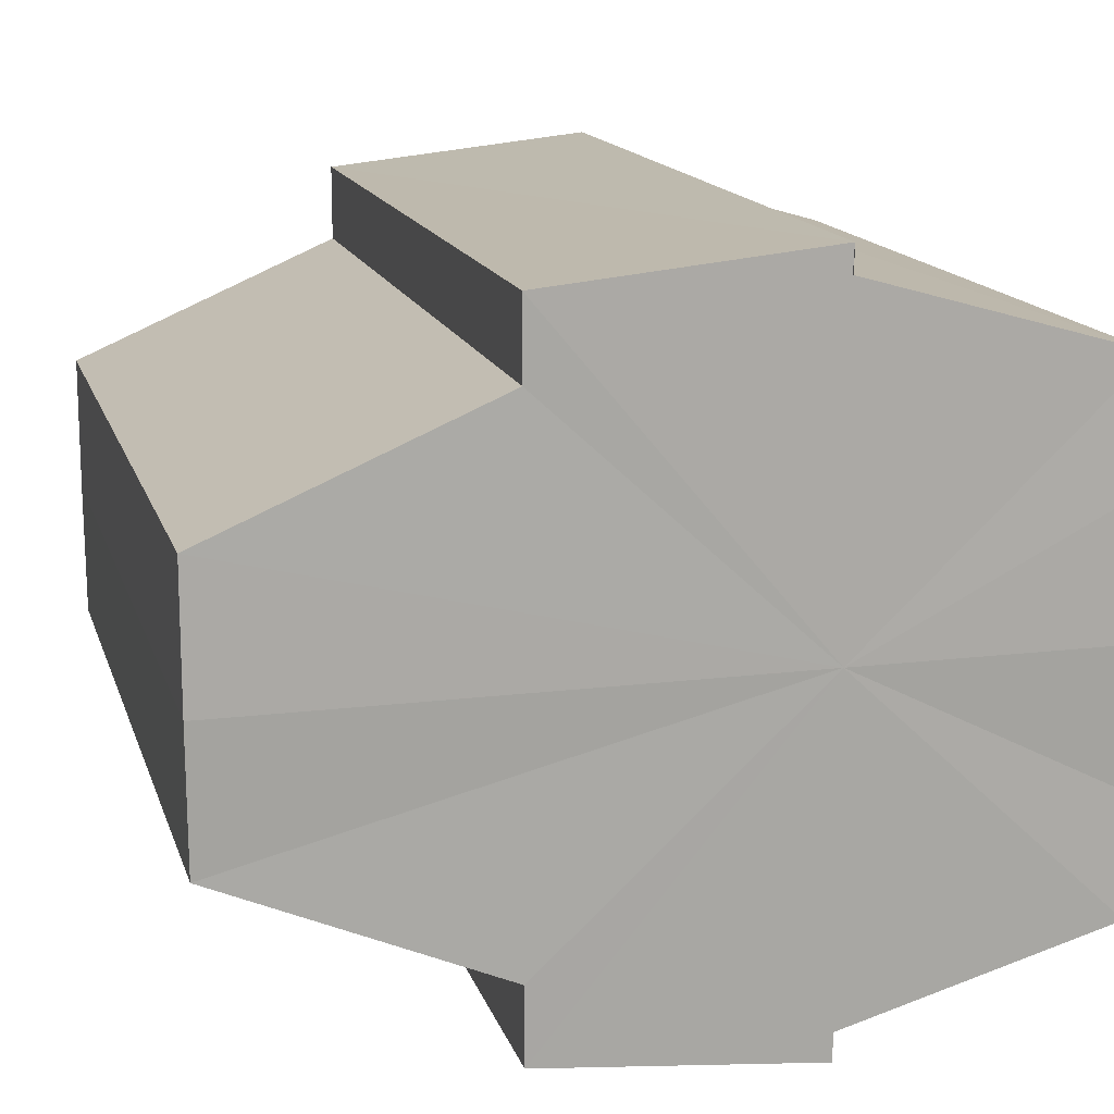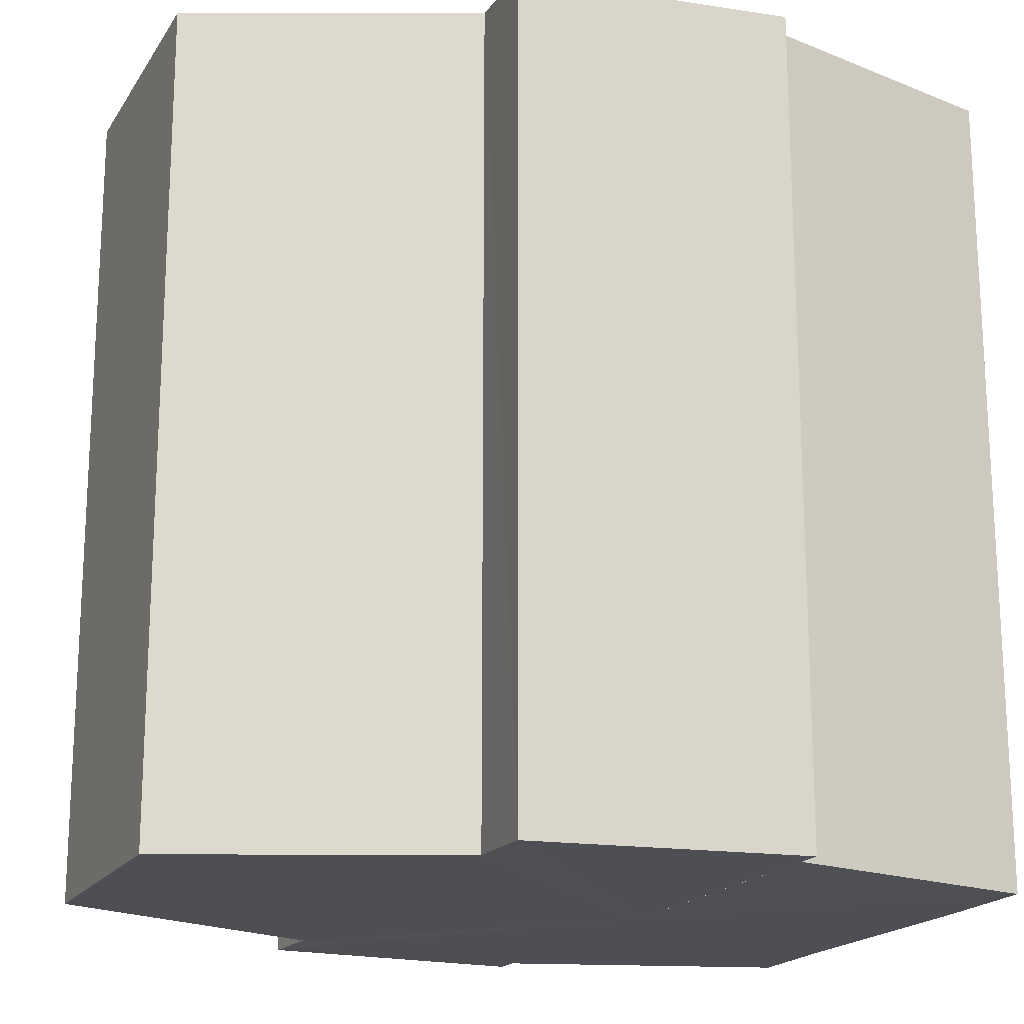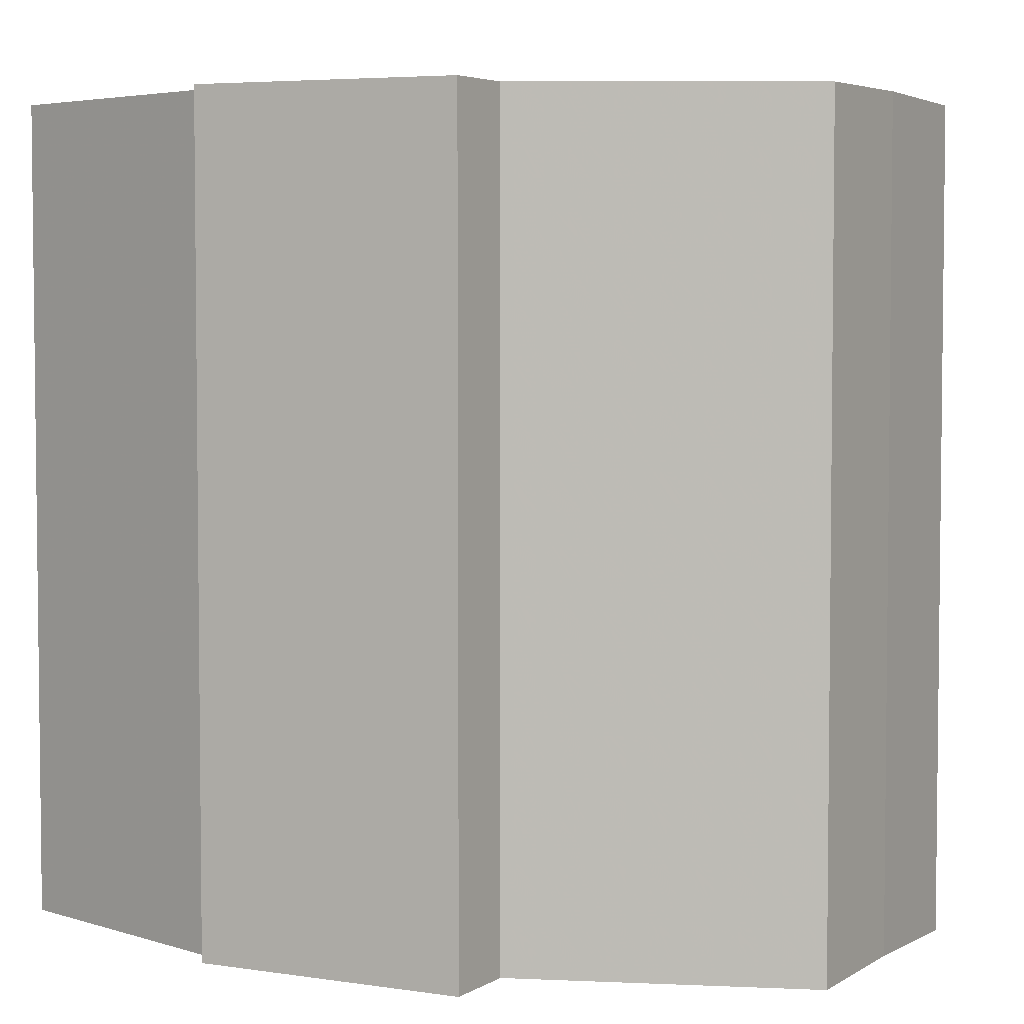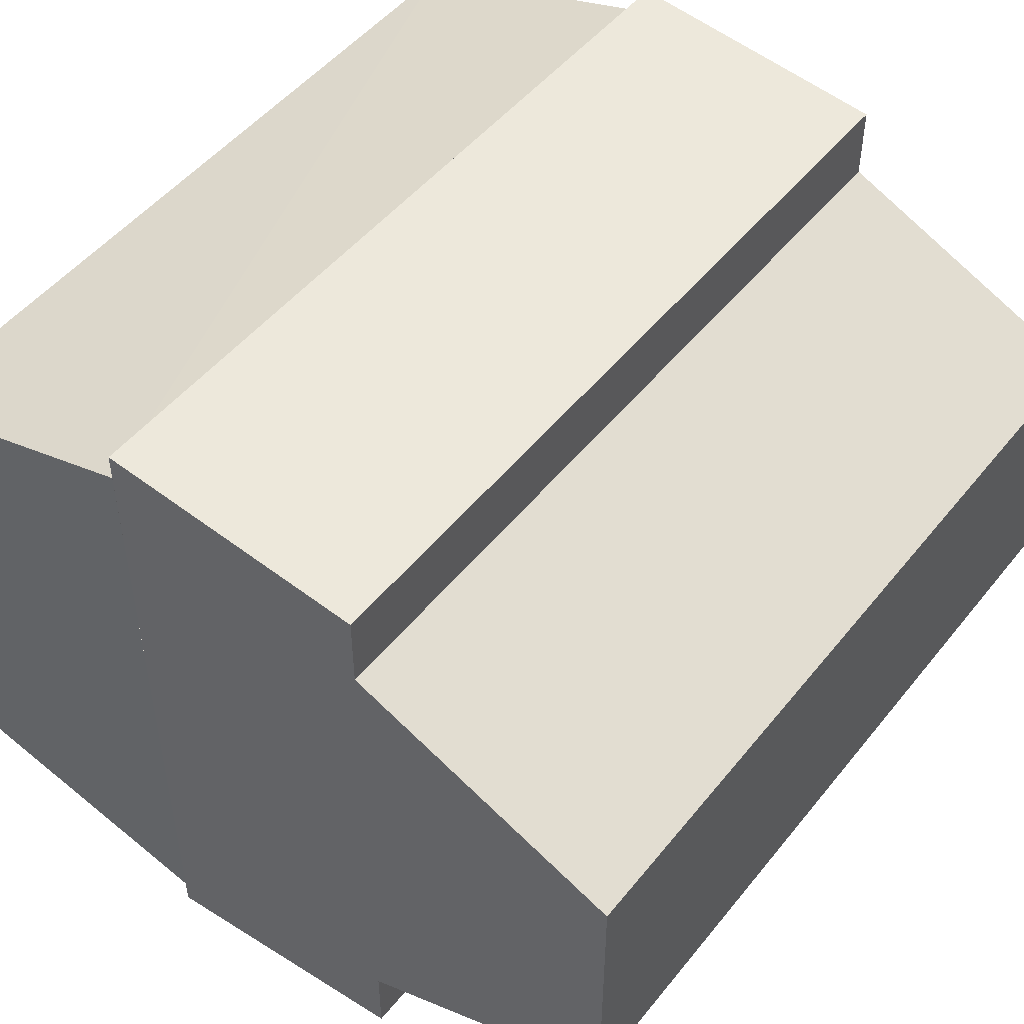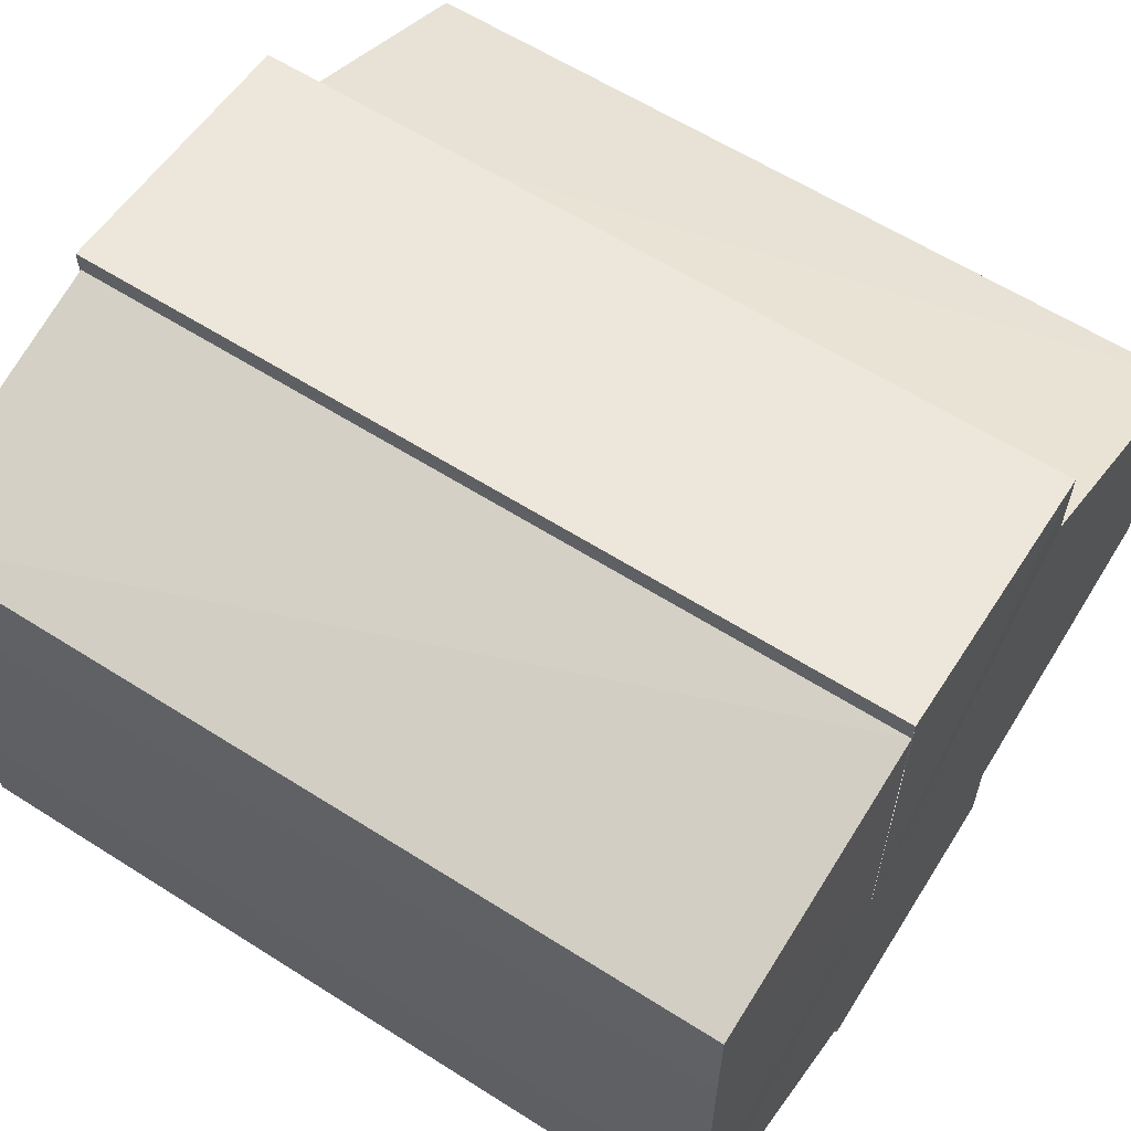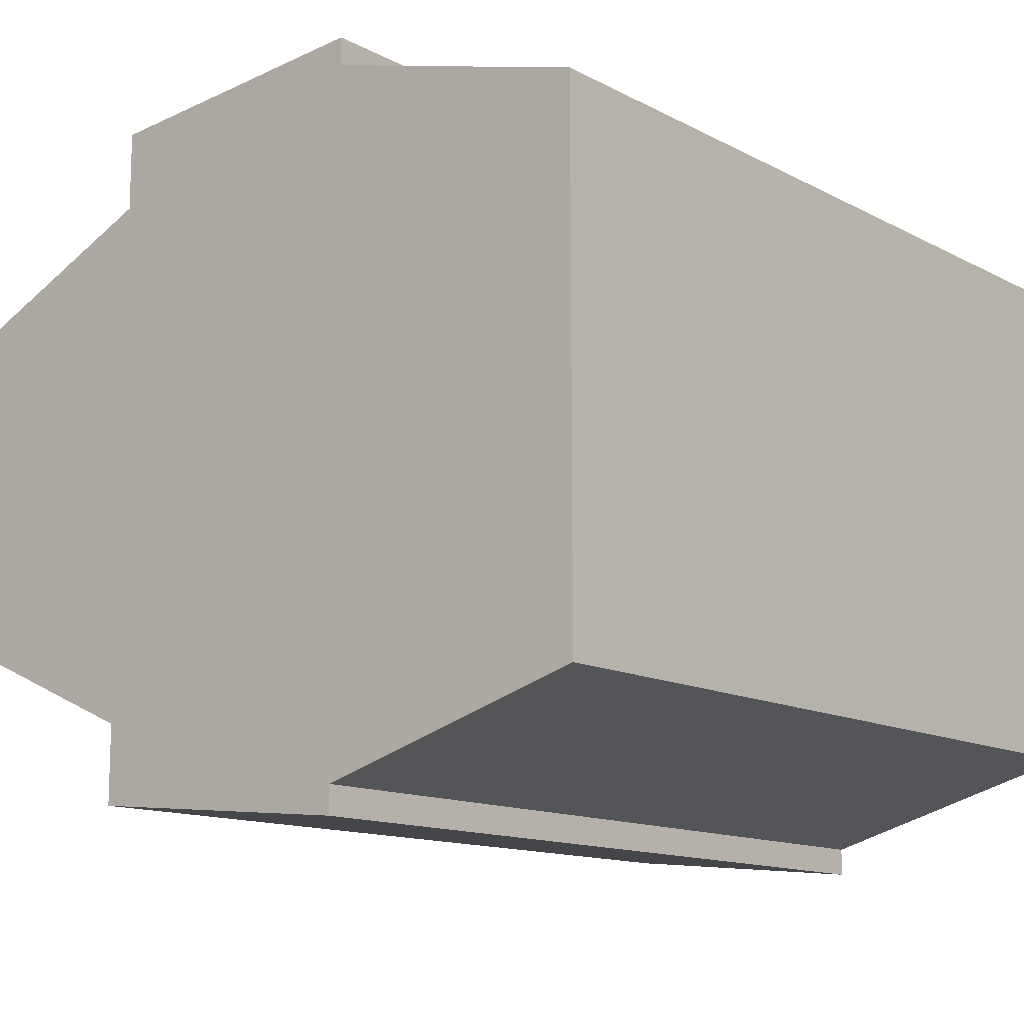
<metadata>
{"format":"obj","ext":"obj","renderer":"f3d","projection":"perspective","resolution":1024,"background":"white","views":[{"elev":15.0,"azim":-15.1,"up":"+Z"},{"elev":-18.4,"azim":-22.6,"up":"+Y"},{"elev":4.1,"azim":-150.3,"up":"+Y"},{"elev":49.2,"azim":-143.2,"up":"+Z"},{"elev":61.1,"azim":123.0,"up":"+Z"},{"elev":-12.8,"azim":39.9,"up":"+Z"}]}
</metadata>
<code>
o 9751
v 2243 1916 10.49
v 2243 1916 10.48
v 2243 1916 10.49
v 2243 1916 10.48
v 2243 1916 10.48
v 2243 1916 10.47
v 2243 1916 10.48
v 2243 1916 10.49
v 2243 1916 10.49
v 2243 1916 10.5
v 2243 1916 10.5
v 2243 1916 10.5
v 2243 1916 10.5
v 2243 1916 10.5
v 2243 1916 10.5
v 2243 1916 10.49
v 2243 1916 10.49
v 2243 1916 10.49
v 2243 1916 10.49
v 2243 1916 10.48
v 2243 1916 10.48
v 2243 1916 10.48
v 2243 1916 10.48
v 2243 1916 10.47
v 2243 1916 10.47
v 2243 1916 10.49
v 2243 1916 10.48
v 2243 1916 10.47
v 2243 1916 10.47
v 2243 1916 10.47
v 2243 1916 10.47
v 2243 1916 10.47
v 2243 1916 10.48
v 2243 1916 10.49
v 2243 1916 10.49
v 2243 1916 10.5
v 2243 1916 10.5
v 2243 1916 10.5
v 2243 1916 10.5
v 2243 1916 10.5
v 2243 1916 10.5
v 2243 1916 10.5
v 2243 1916 10.5
v 2243 1916 10.5
v 2243 1916 10.5
v 2243 1916 10.5
v 2243 1916 10.5
v 2243 1916 10.5
v 2243 1916 10.49
v 2243 1916 10.5
v 2243 1916 10.49
v 2243 1916 10.49
v 2243 1916 10.48
v 2243 1916 10.49
v 2243 1916 10.48
v 2243 1916 10.48
v 2243 1916 10.47
v 2243 1916 10.48
v 2243 1916 10.49
v 2243 1916 10.5
v 2243 1916 10.5
v 2243 1916 10.49
v 2243 1916 10.49
v 2243 1916 10.48
v 2243 1916 10.48
v 2243 1916 10.47
v 2243 1916 10.47
v 2243 1916 10.5
v 2243 1916 10.5
v 2243 1916 10.49
v 2243 1916 10.49
v 2243 1916 10.48
v 2243 1916 10.48
v 2243 1916 10.47
v 2243 1916 10.47
v 2243 1916 10.47
v 2243 1916 10.47
v 2243 1916 10.47
v 2243 1916 10.47
v 2243 1916 10.47
v 2243 1916 10.48
v 2243 1916 10.48
v 2243 1916 10.48
v 2243 1916 10.49
v 2243 1916 10.48
v 2243 1916 10.49
v 2243 1916 10.49
v 2243 1916 10.5
v 2243 1916 10.49
v 2243 1916 10.5
v 2243 1916 10.5
v 2243 1916 10.48
v 2243 1916 10.47
v 2243 1916 10.48
v 2243 1916 10.49
v 2243 1916 10.49
v 2243 1916 10.5
v 2243 1916 10.5
f 1 2 3
f 2 4 5
f 4 6 7
f 8 1 9
f 10 8 11
f 12 10 13
f 13 14 15
f 15 16 17
f 17 18 19
f 19 20 21
f 21 22 23
f 23 24 25
f 26 24 27
f 26 28 24
f 29 28 30
f 31 32 29
f 26 27 33
f 26 33 34
f 26 34 35
f 26 35 36
f 26 36 37
f 38 37 39
f 40 41 38
f 26 37 42
f 43 42 44
f 45 46 43
f 47 45 48
f 49 50 47
f 51 52 49
f 53 54 51
f 55 56 53
f 57 58 55
f 59 44 60
f 59 60 61
f 59 61 62
f 59 62 63
f 59 63 64
f 59 64 65
f 59 65 66
f 59 66 67
f 59 68 69
f 59 70 68
f 59 71 70
f 59 72 71
f 59 73 72
f 59 74 73
f 75 76 77
f 78 76 79
f 80 81 79
f 81 82 83
f 82 84 85
f 84 86 87
f 86 88 89
f 88 90 91
f 26 92 93
f 26 94 92
f 26 95 94
f 26 96 95
f 26 97 96
f 26 98 97

</code>
